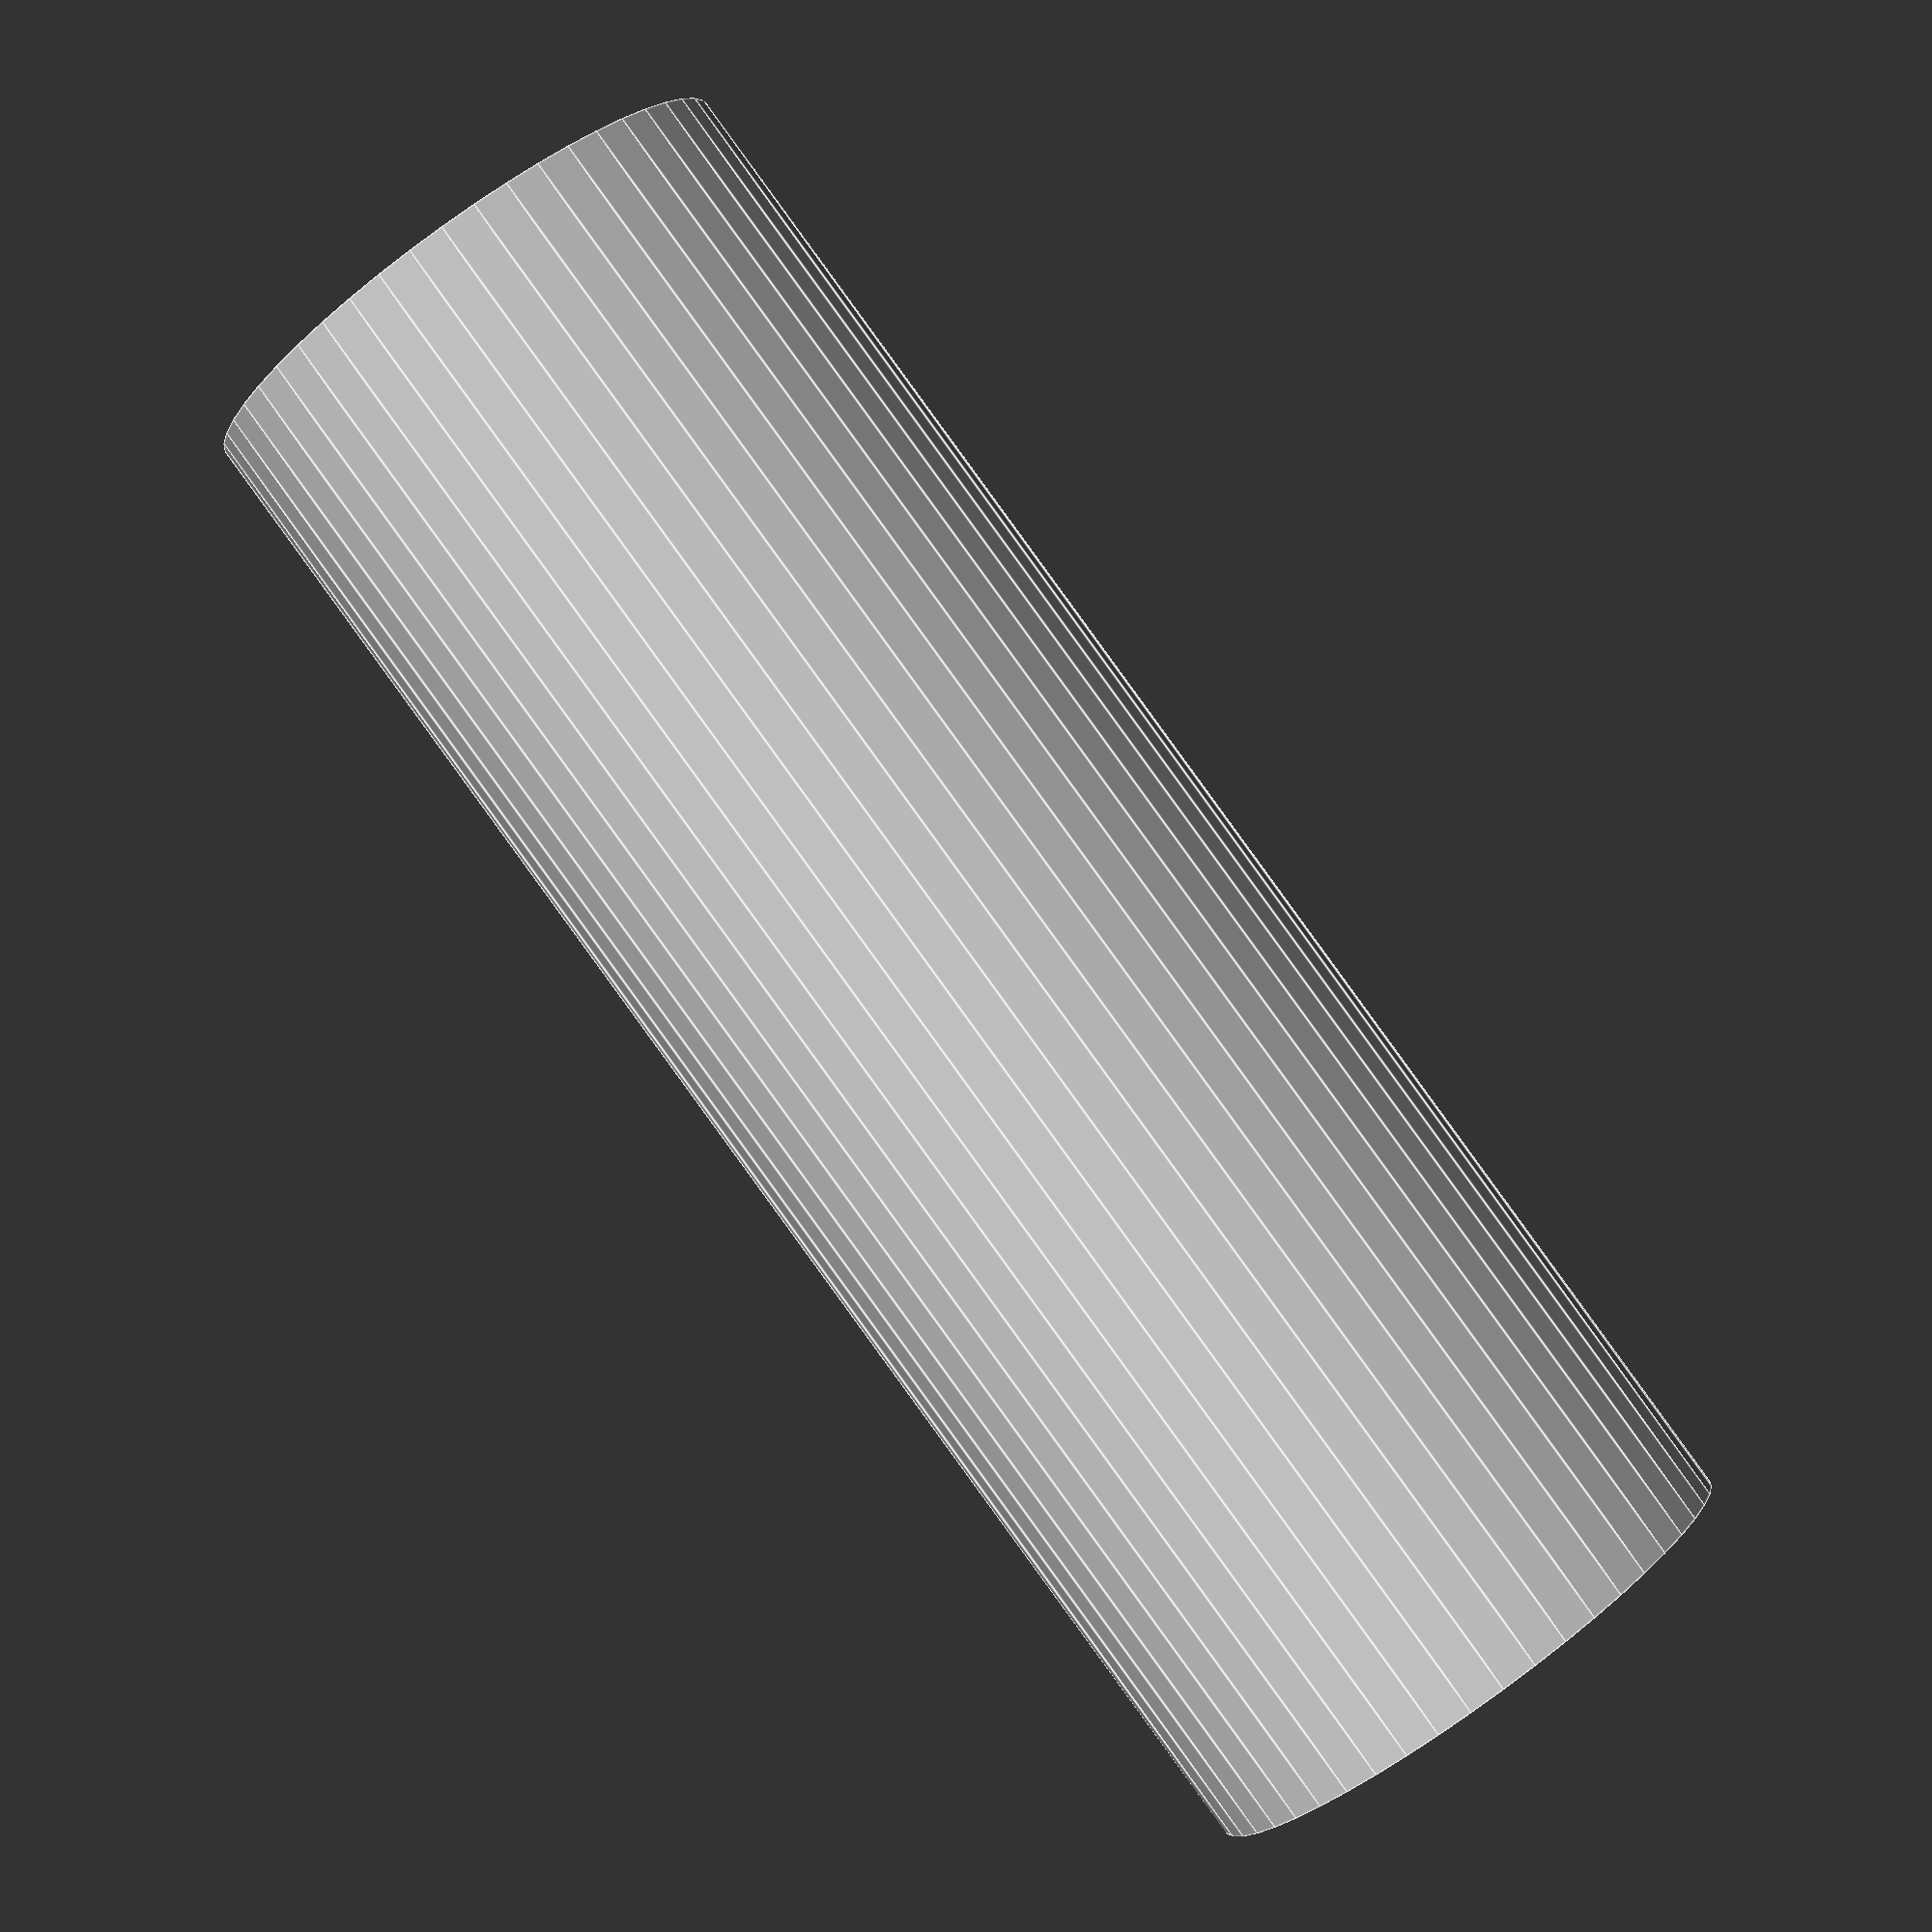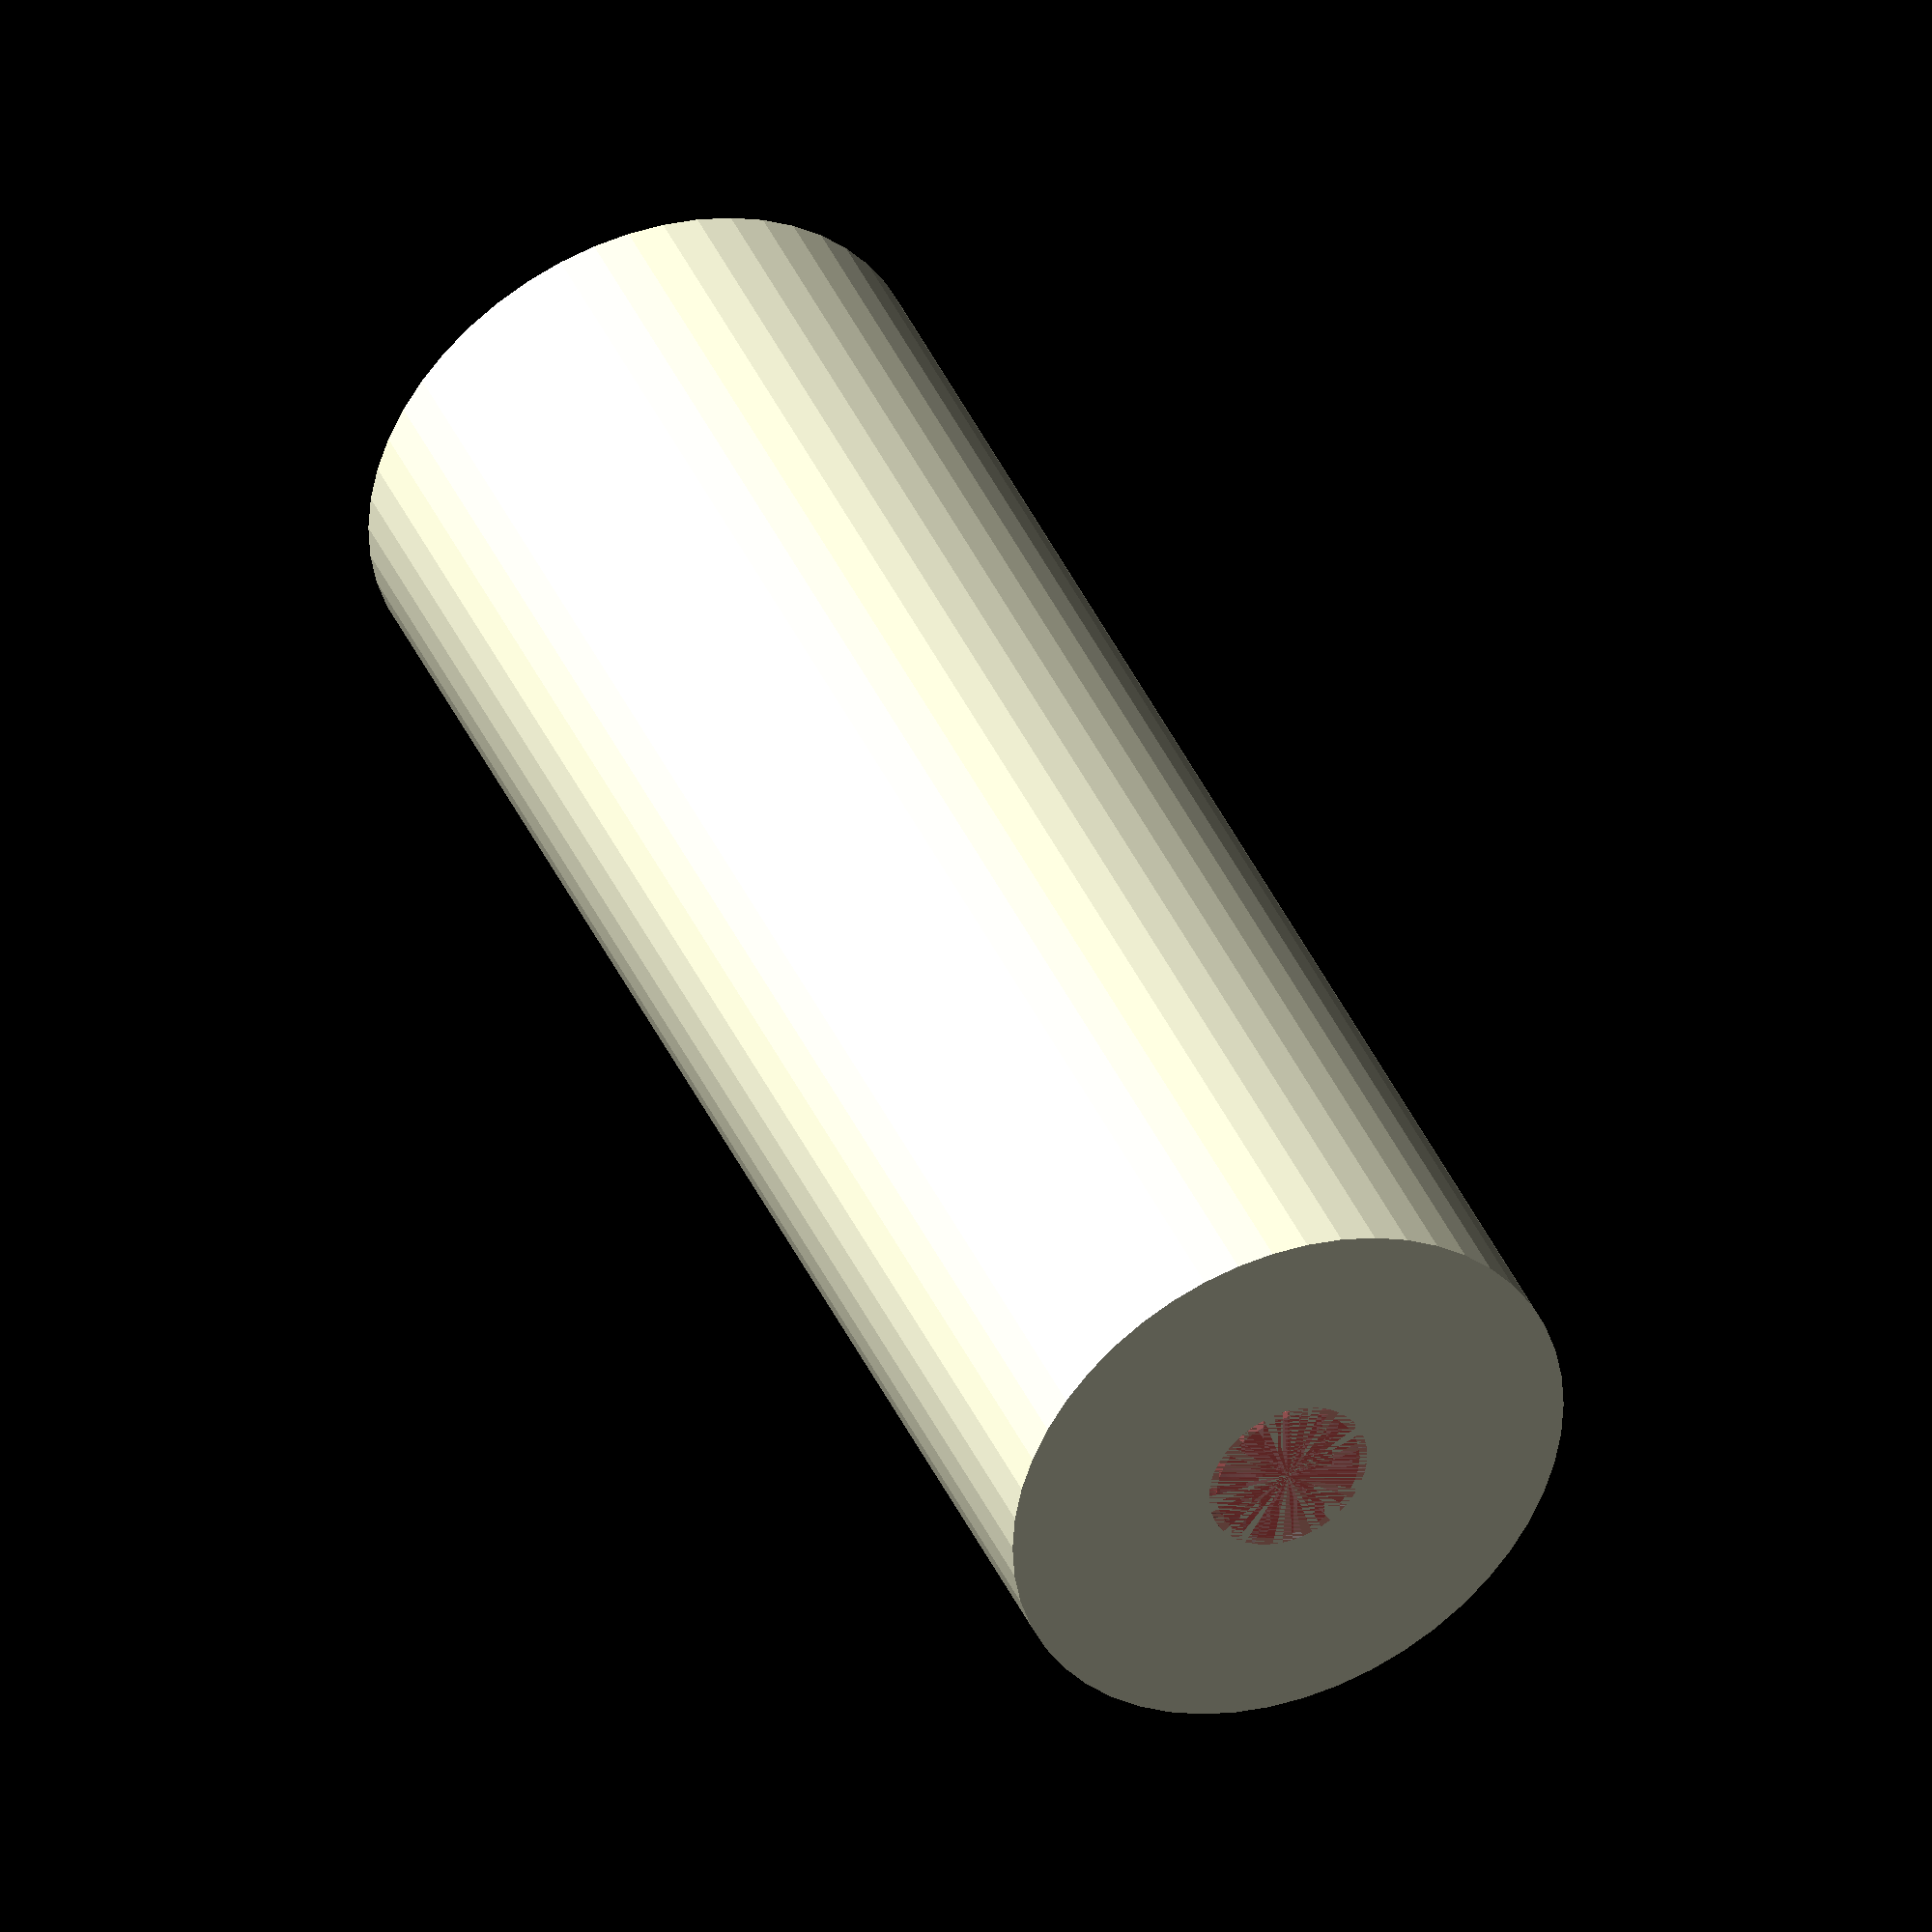
<openscad>
$fn = 50;


difference() {
	union() {
		translate(v = [0, 0, -57.0000000000]) {
			cylinder(h = 57, r = 10.0000000000);
		}
		cylinder(h = 0, r = 16.0000000000);
	}
	union() {
		translate(v = [0, 0, 0]) {
			rotate(a = [0, 0, 0]) {
				difference() {
					union() {
						#translate(v = [0, 0, -57.0000000000]) {
							cylinder(h = 57, r = 2.6000000000);
						}
						#translate(v = [0, 0, -3.9000000000]) {
							cylinder(h = 3.9000000000, r = 10.0000000000, r1 = 2.8750000000, r2 = 5.4000000000);
						}
						#translate(v = [0, 0, -57.0000000000]) {
							cylinder(h = 57, r = 2.8750000000);
						}
						#translate(v = [0, 0, -57.0000000000]) {
							cylinder(h = 57, r = 2.6000000000);
						}
					}
					union();
				}
			}
		}
	}
}
</openscad>
<views>
elev=271.2 azim=256.7 roll=324.0 proj=p view=edges
elev=139.5 azim=266.0 roll=22.3 proj=o view=wireframe
</views>
